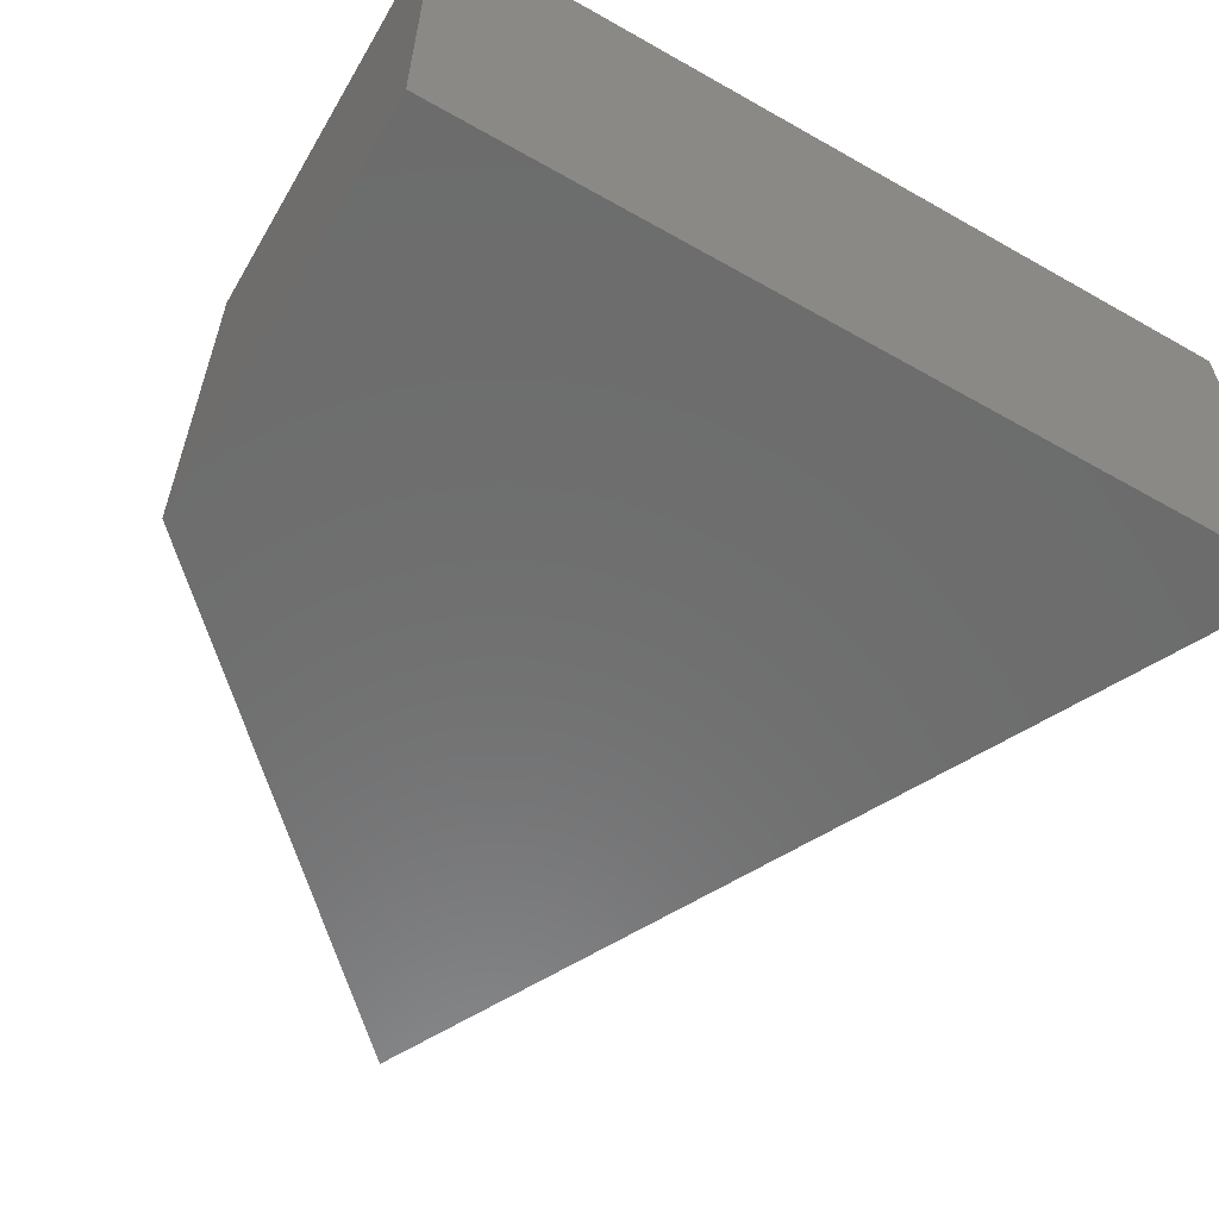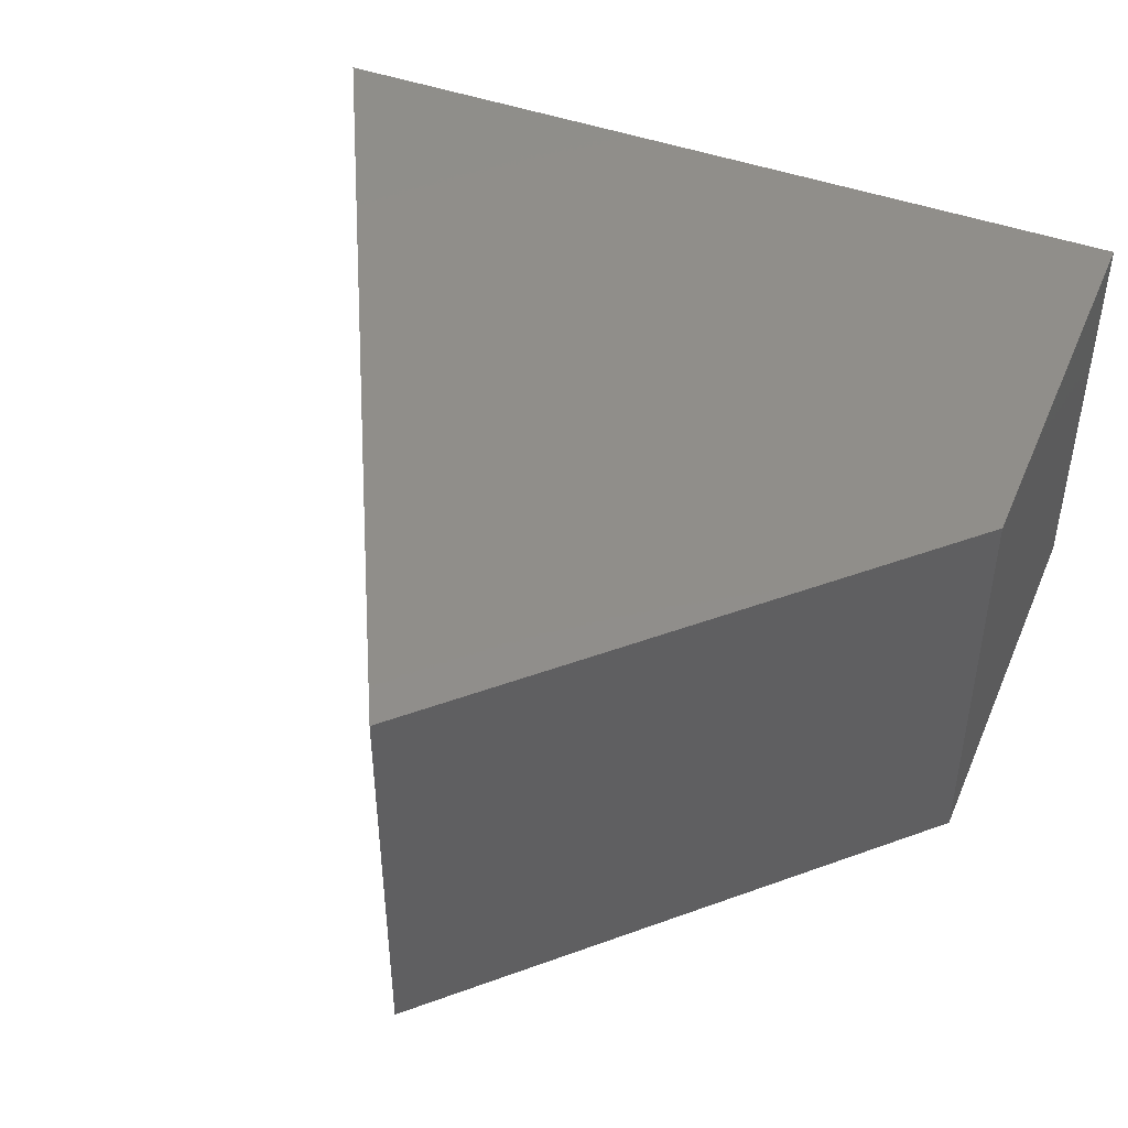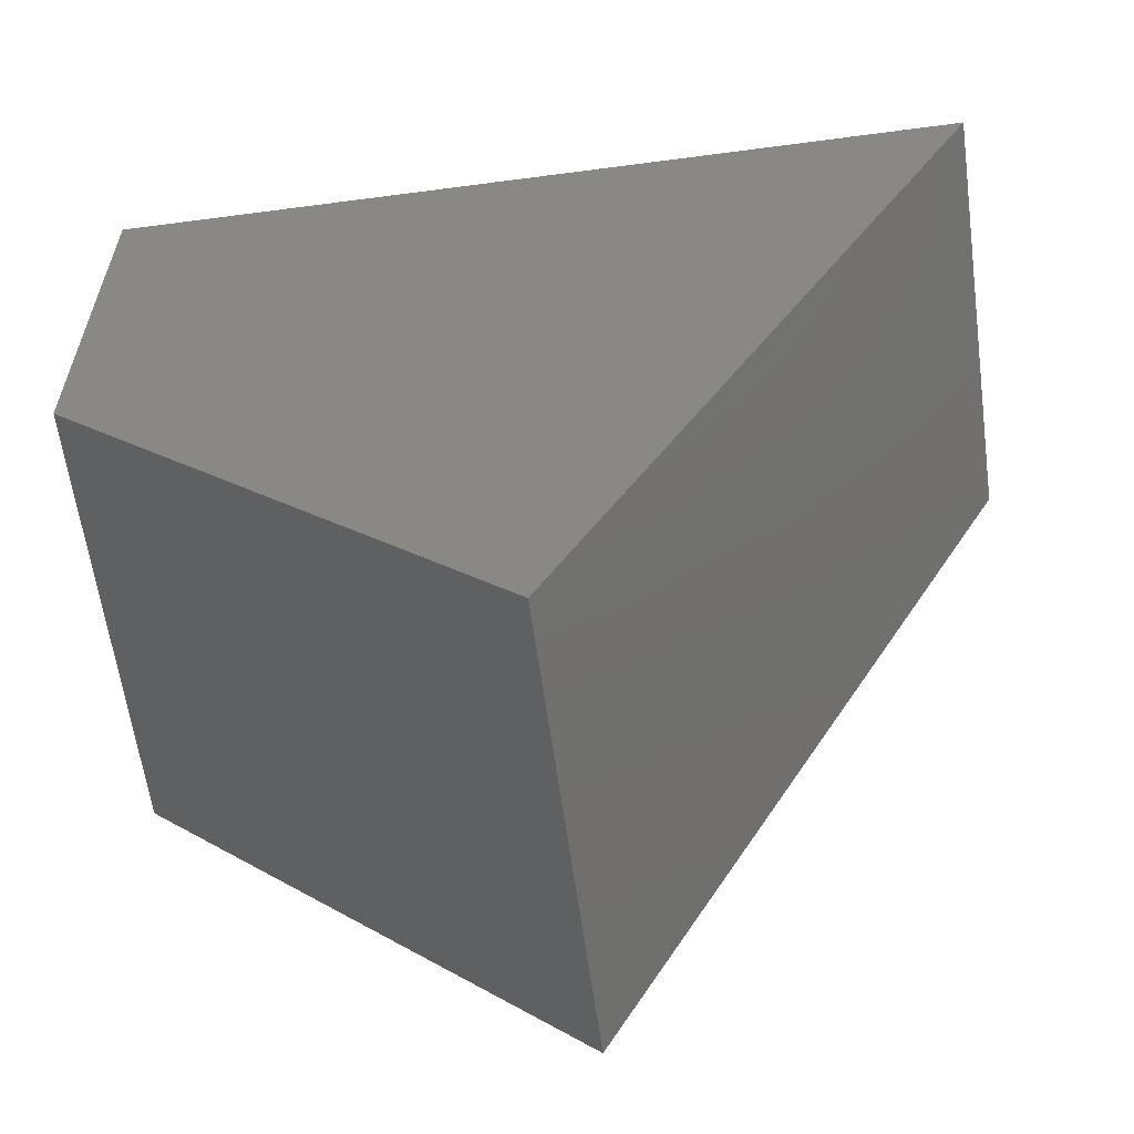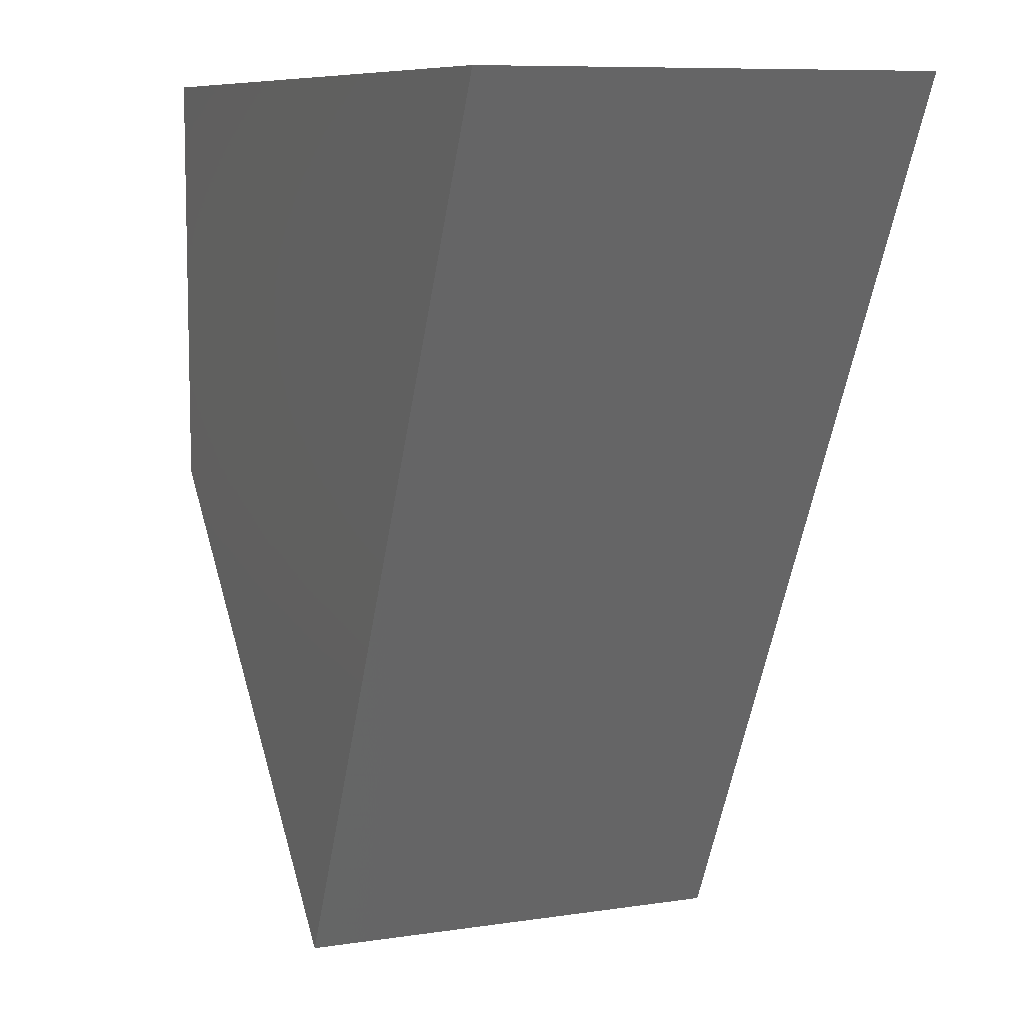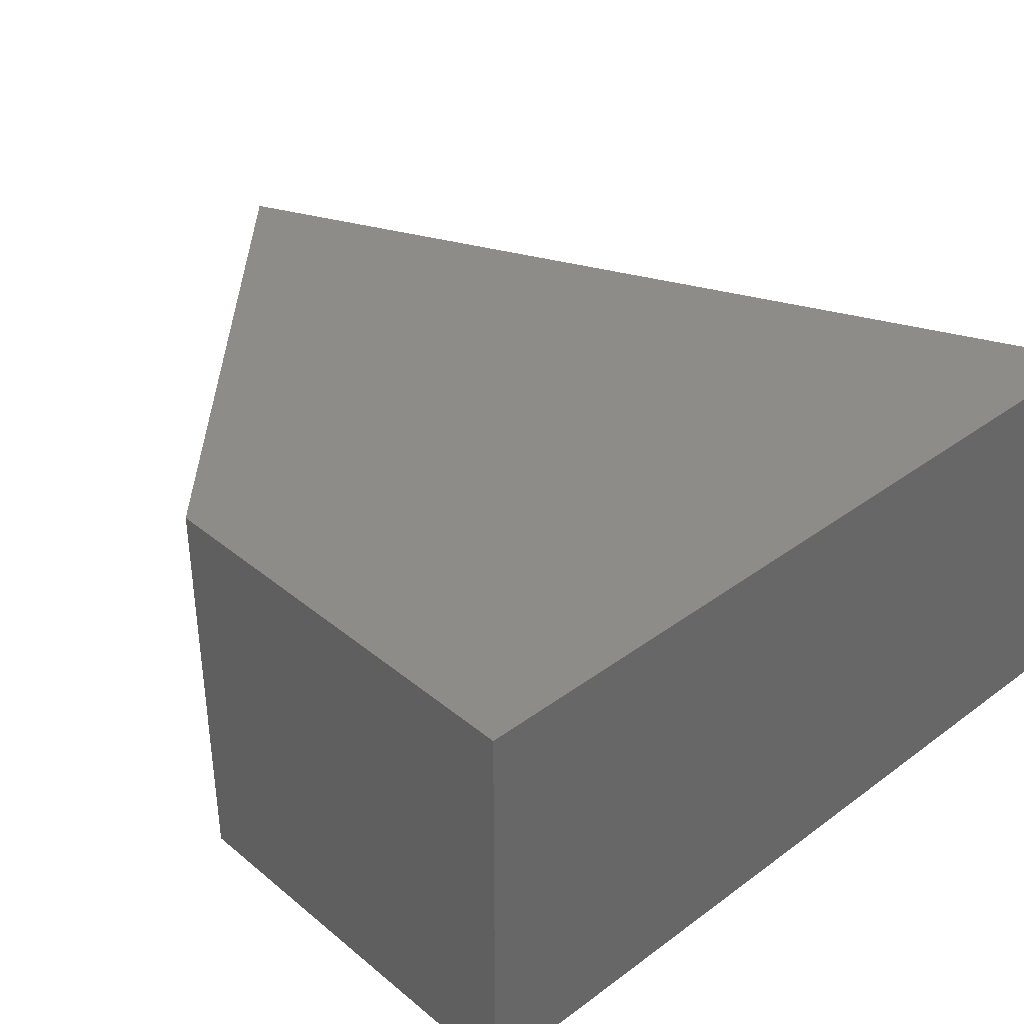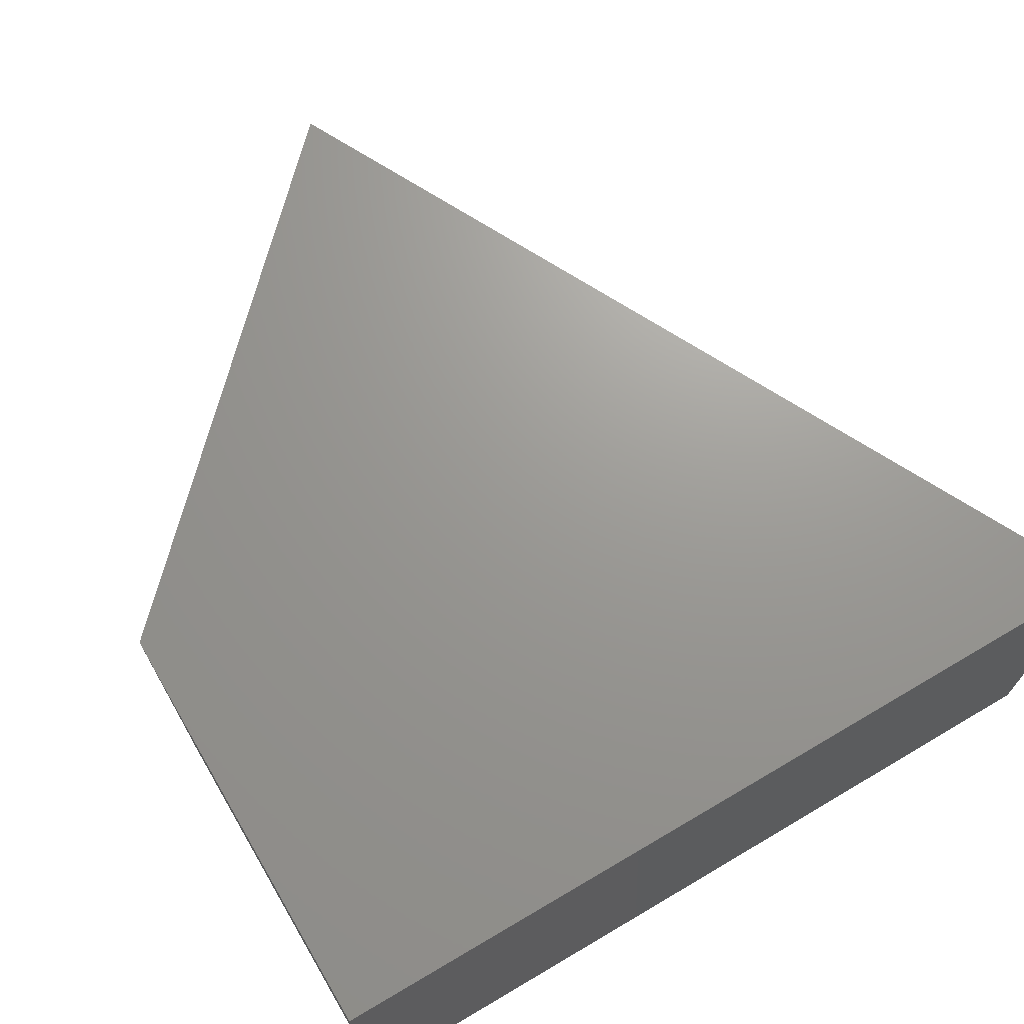
<metadata>
{"format":"stl","ext":"stl","renderer":"f3d","projection":"perspective","resolution":1024,"background":"white","views":[{"elev":-59.0,"azim":-30.3,"up":"+Y"},{"elev":45.9,"azim":-157.7,"up":"+Y"},{"elev":-60.9,"azim":7.7,"up":"+Z"},{"elev":8.5,"azim":67.2,"up":"+Z"},{"elev":36.9,"azim":-43.5,"up":"+Y"},{"elev":69.7,"azim":-30.5,"up":"+Y"}]}
</metadata>
<code>
# stl→obj: 6 verts, 16 faces
v 16.69 2.849 3.663
v 16.69 2.849 3.662
v 16.69 2.849 3.661
v 16.69 2.848 3.663
v 16.69 2.848 3.662
v 16.69 2.848 3.661
f 1 1 1
f 1 1 2
f 1 2 3
f 4 4 4
f 4 4 5
f 4 5 6
f 5 4 2
f 4 2 1
f 5 6 2
f 6 2 3
f 1 1 4
f 1 4 4
f 1 1 4
f 1 4 4
f 6 4 3
f 4 3 1

</code>
